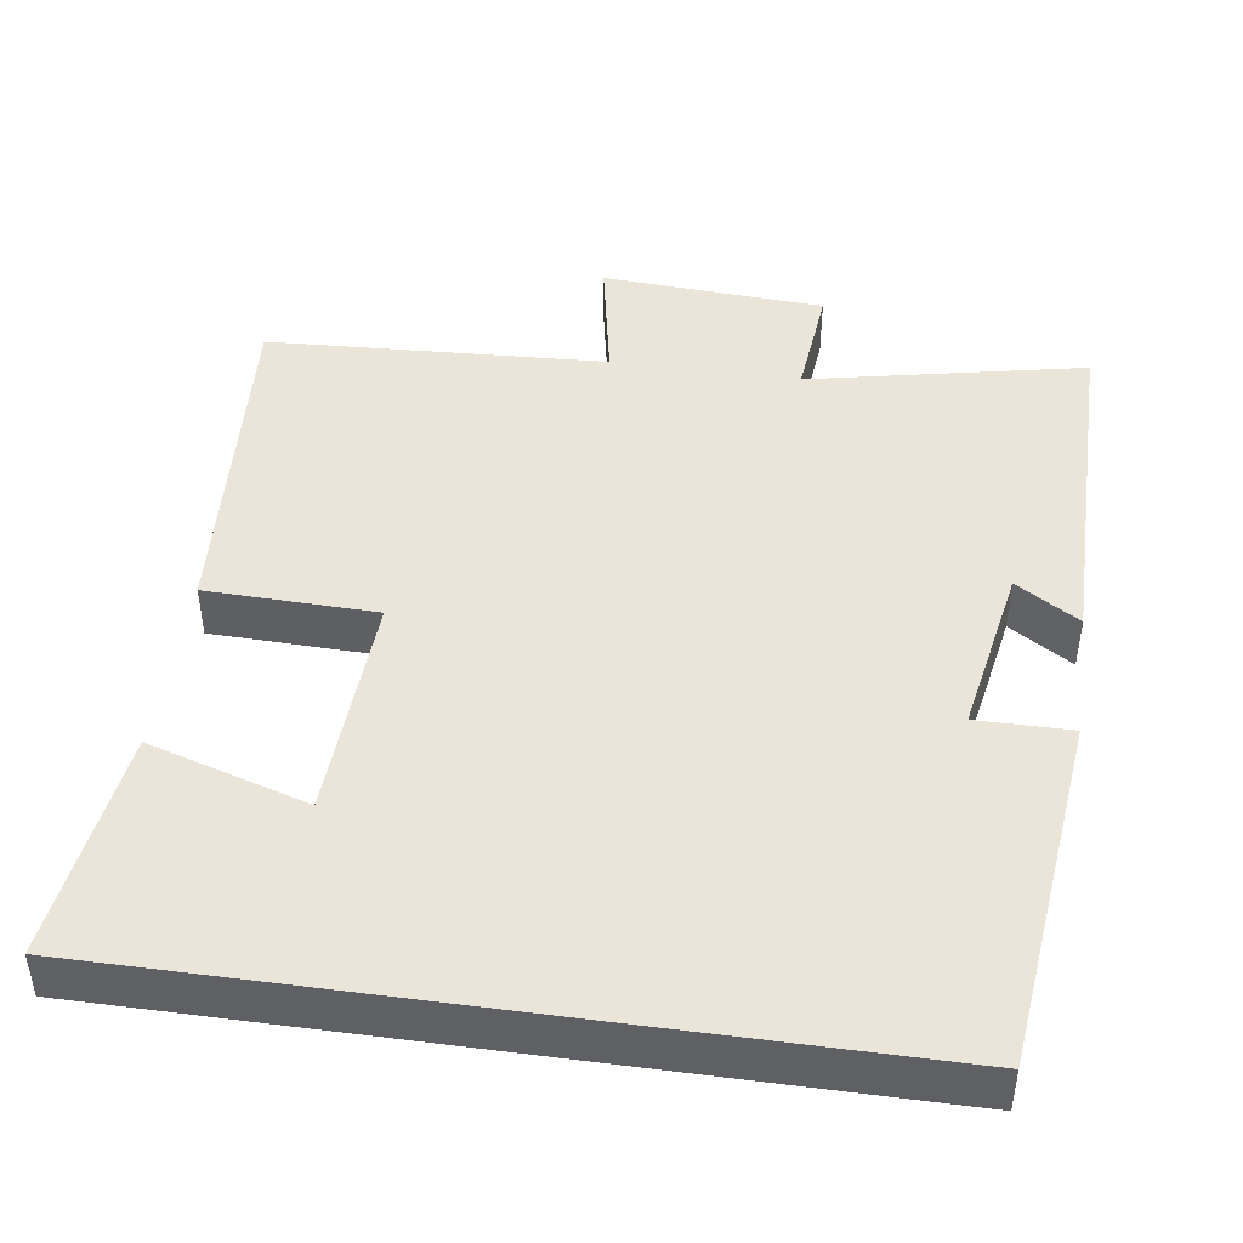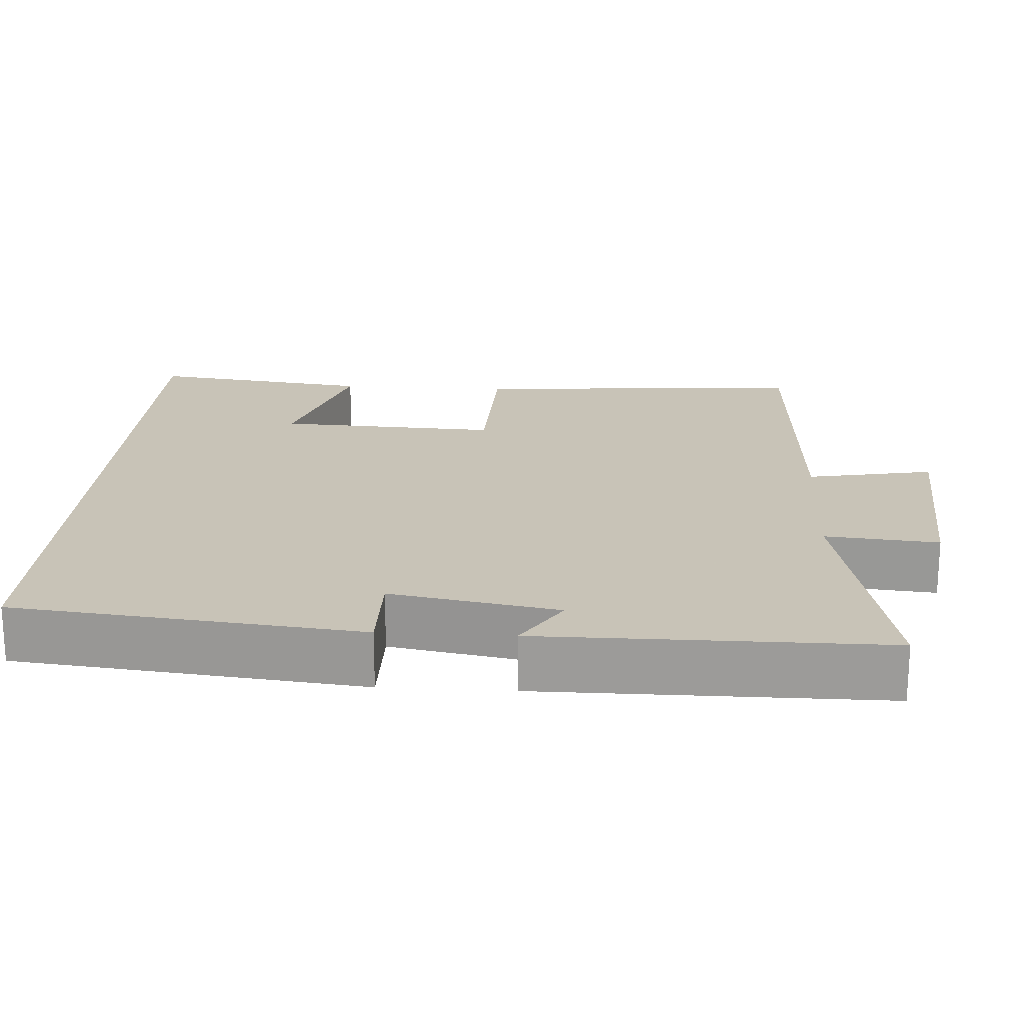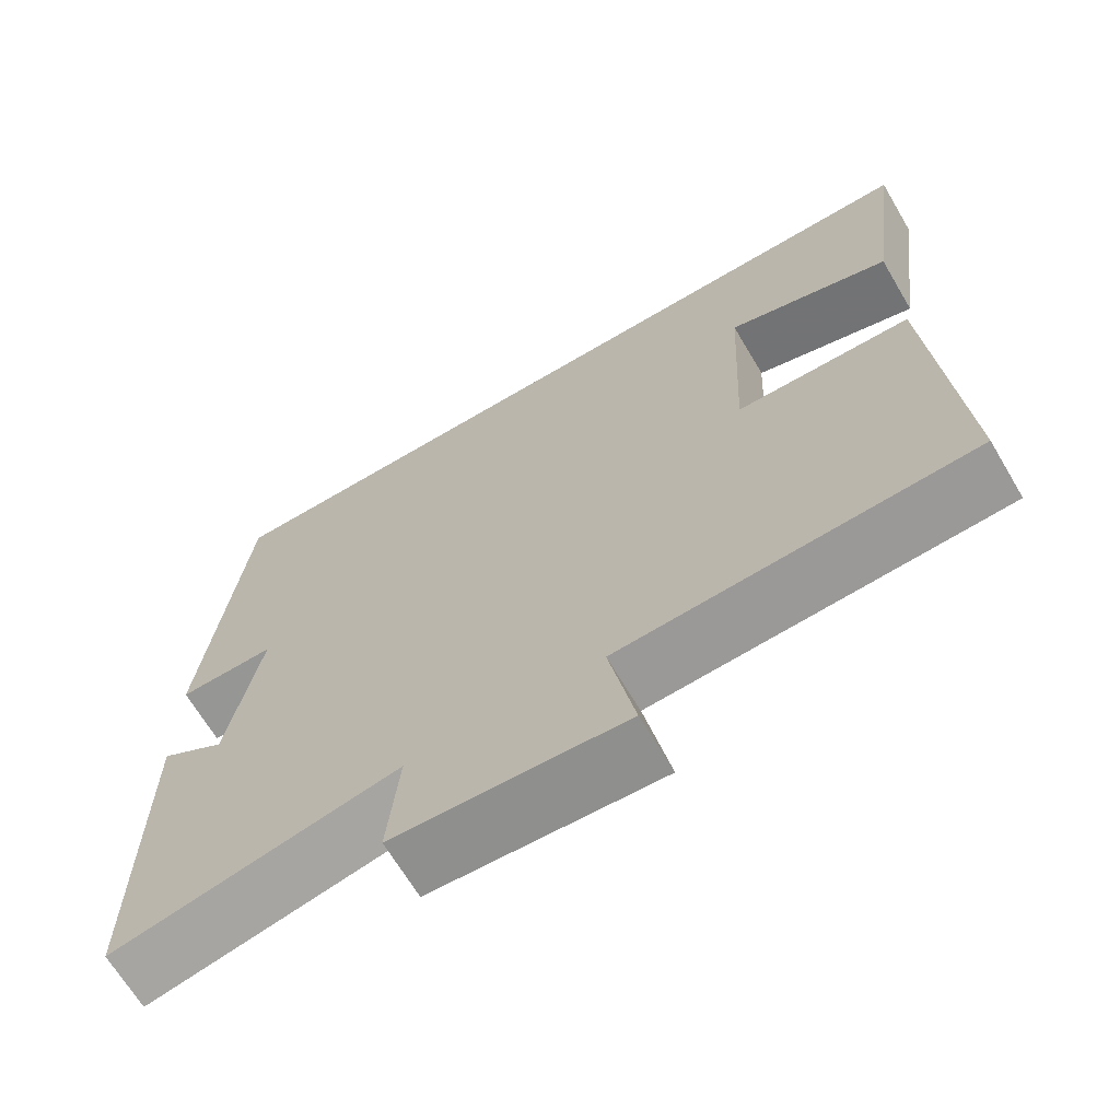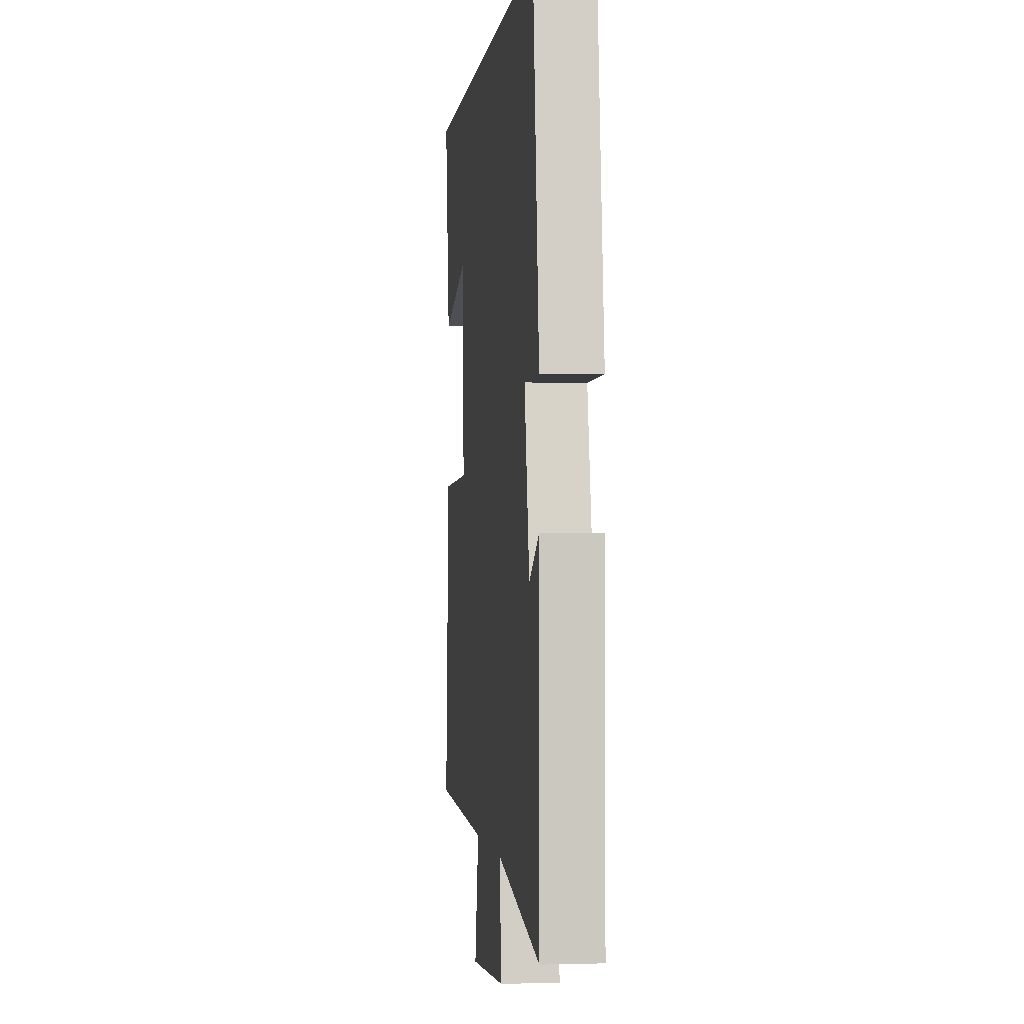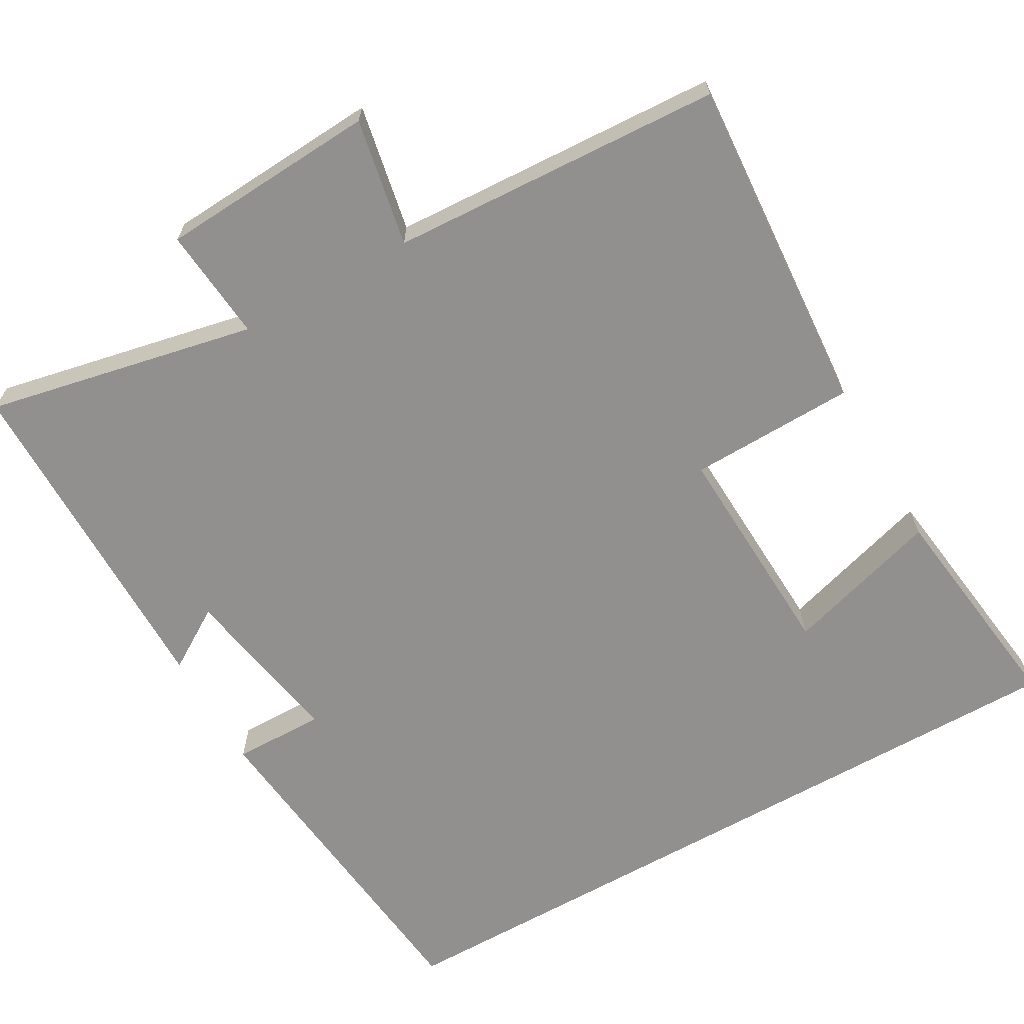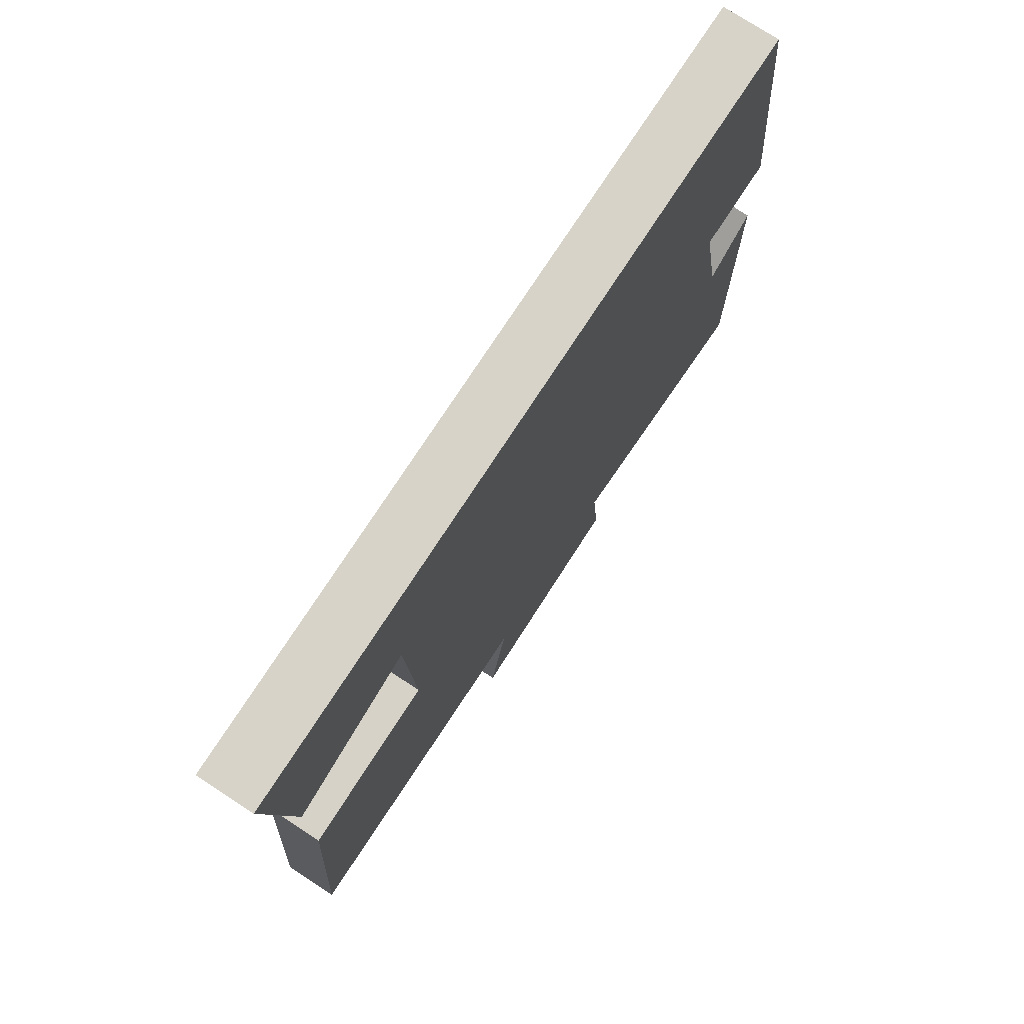
<metadata>
{"format":"obj","ext":"obj","renderer":"f3d","projection":"perspective","resolution":1024,"background":"white","views":[{"elev":45.1,"azim":8.1,"up":"+Y"},{"elev":19.8,"azim":93.5,"up":"+Y"},{"elev":-67.4,"azim":-149.3,"up":"+Z"},{"elev":-1.8,"azim":83.0,"up":"+Z"},{"elev":-65.7,"azim":-150.5,"up":"+Y"},{"elev":75.8,"azim":-56.9,"up":"+Z"}]}
</metadata>
<code>
v -0.53 0.07 -0.478
v -0.5 0.07 -0.031
v -0.282 0.07 -0.025
v -0.296 0.07 0.267
v -0.5 0.07 0.205
v -0.539 0.07 0.5
v 0.45 0.07 0.5
v 0.5 0.07 0.046
v 0.379 0.07 0.047
v 0.419 0.07 -0.173
v 0.5 0.07 -0.122
v 0.5 0.07 -0.573
v 0.146 0.07 -0.5
v 0.16 0.07 -0.649
v -0.126 0.07 -0.667
v -0.094 0.07 -0.5
v -0.53 0 -0.478
v -0.5 0 -0.031
v -0.282 0 -0.025
v -0.296 0 0.267
v -0.5 0 0.205
v -0.539 0 0.5
v 0.45 0 0.5
v 0.5 0 0.046
v 0.379 0 0.047
v 0.419 0 -0.173
v 0.5 0 -0.122
v 0.5 0 -0.573
v 0.146 0 -0.5
v 0.16 0 -0.649
v -0.126 0 -0.667
v -0.094 0 -0.5
f 13 14 15 16
f 13 16 1 2
f 10 11 12 13
f 9 10 13
f 6 7 8 9
f 4 5 6
f 4 6 9
f 3 4 9 13
f 2 3 13
f 32 31 30 29
f 18 17 32 29
f 29 28 27 26
f 29 26 25
f 25 24 23 22
f 22 21 20
f 25 22 20
f 29 25 20 19
f 29 19 18
f 1 17 18 2
f 2 18 19 3
f 3 19 20 4
f 4 20 21 5
f 5 21 22 6
f 6 22 23 7
f 7 23 24 8
f 8 24 25 9
f 9 25 26 10
f 10 26 27 11
f 11 27 28 12
f 12 28 29 13
f 13 29 30 14
f 14 30 31 15
f 15 31 32 16
f 16 32 17 1

</code>
